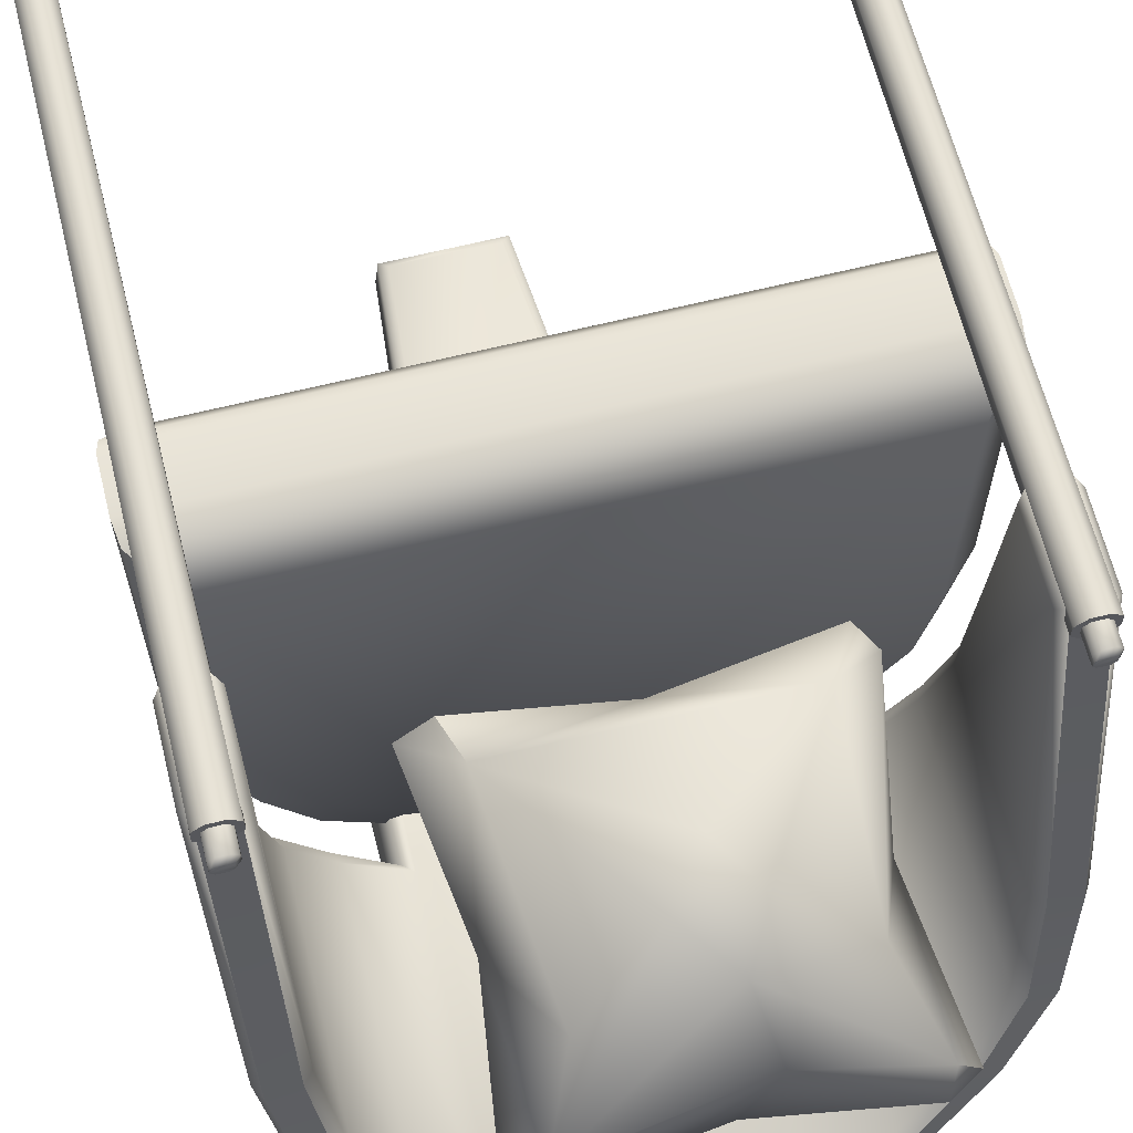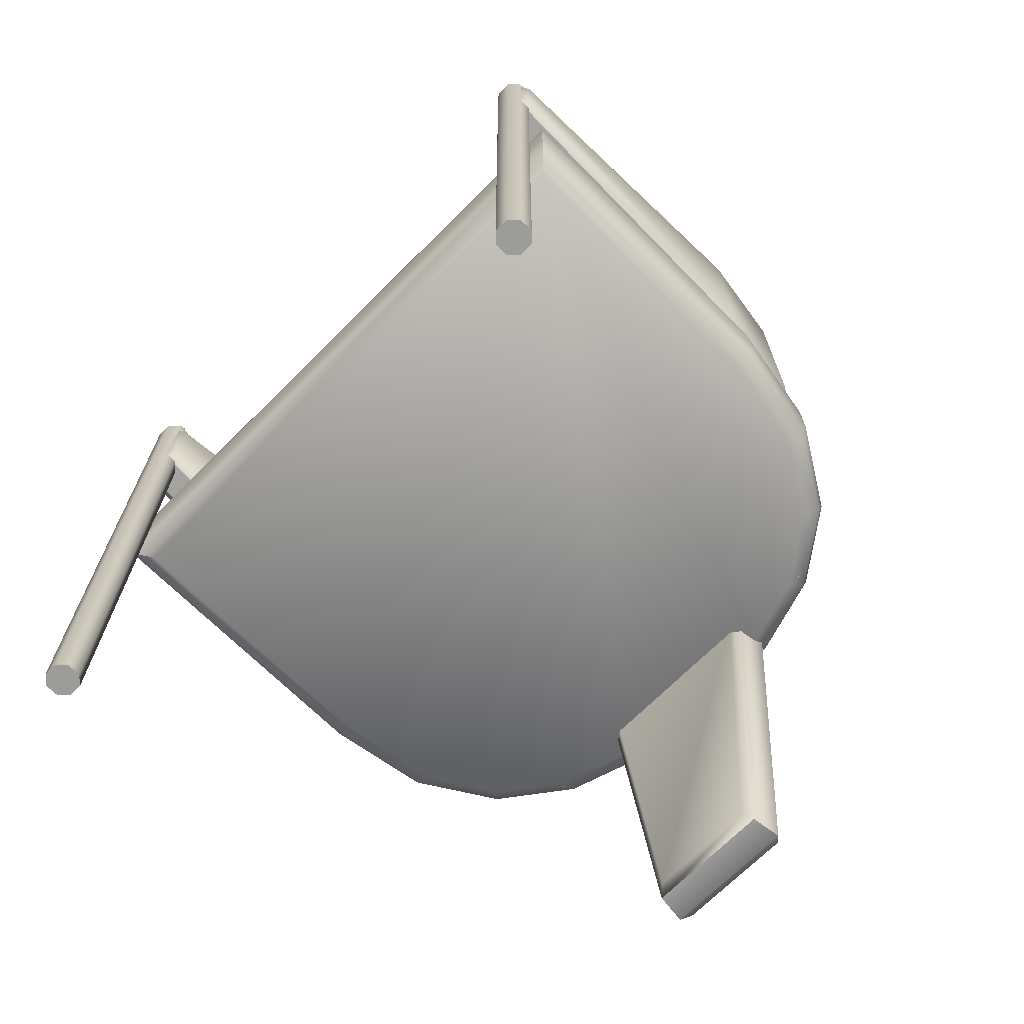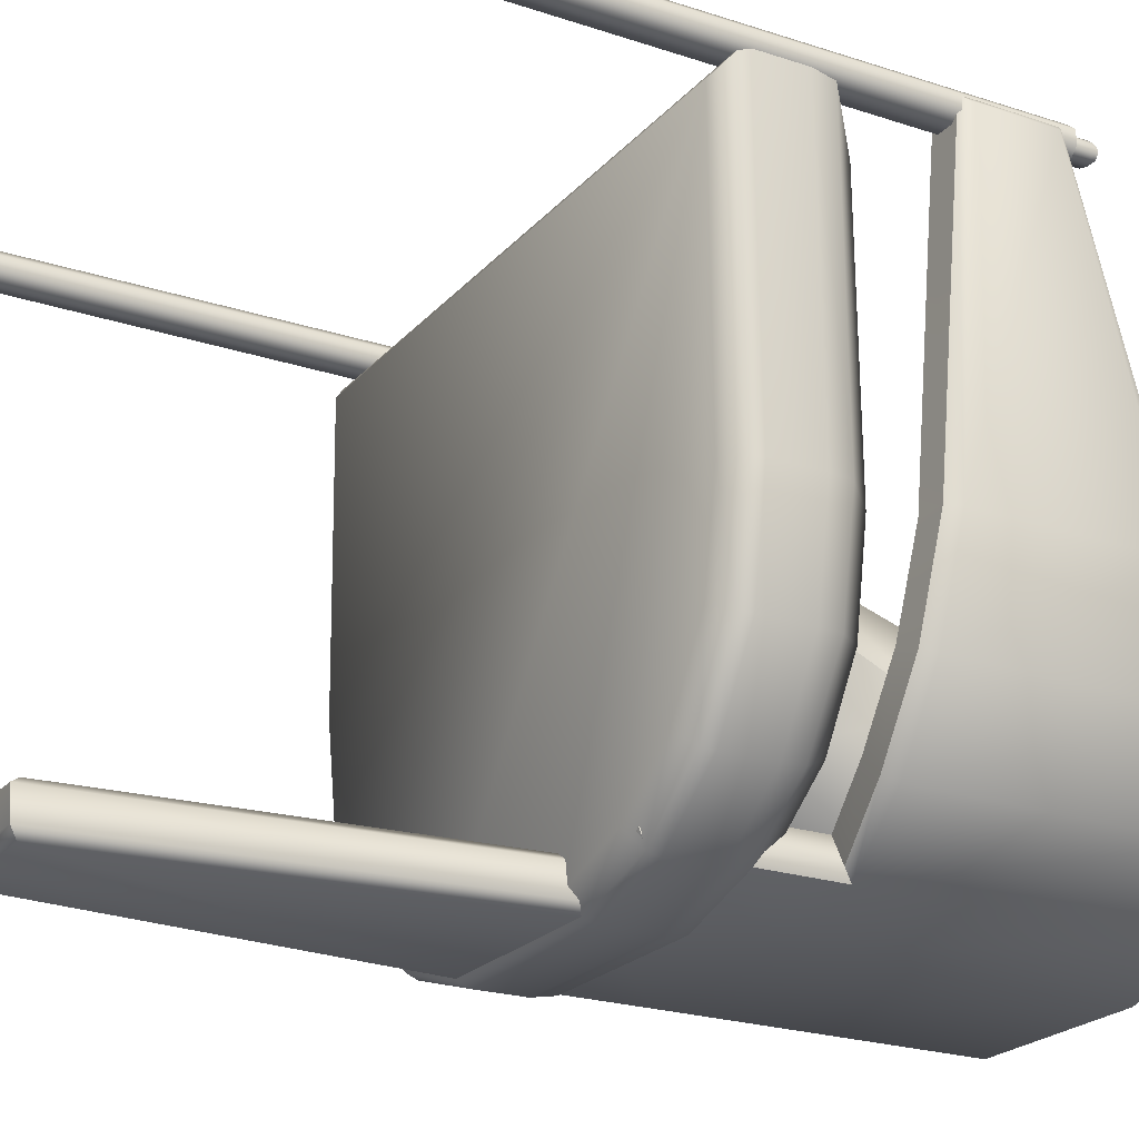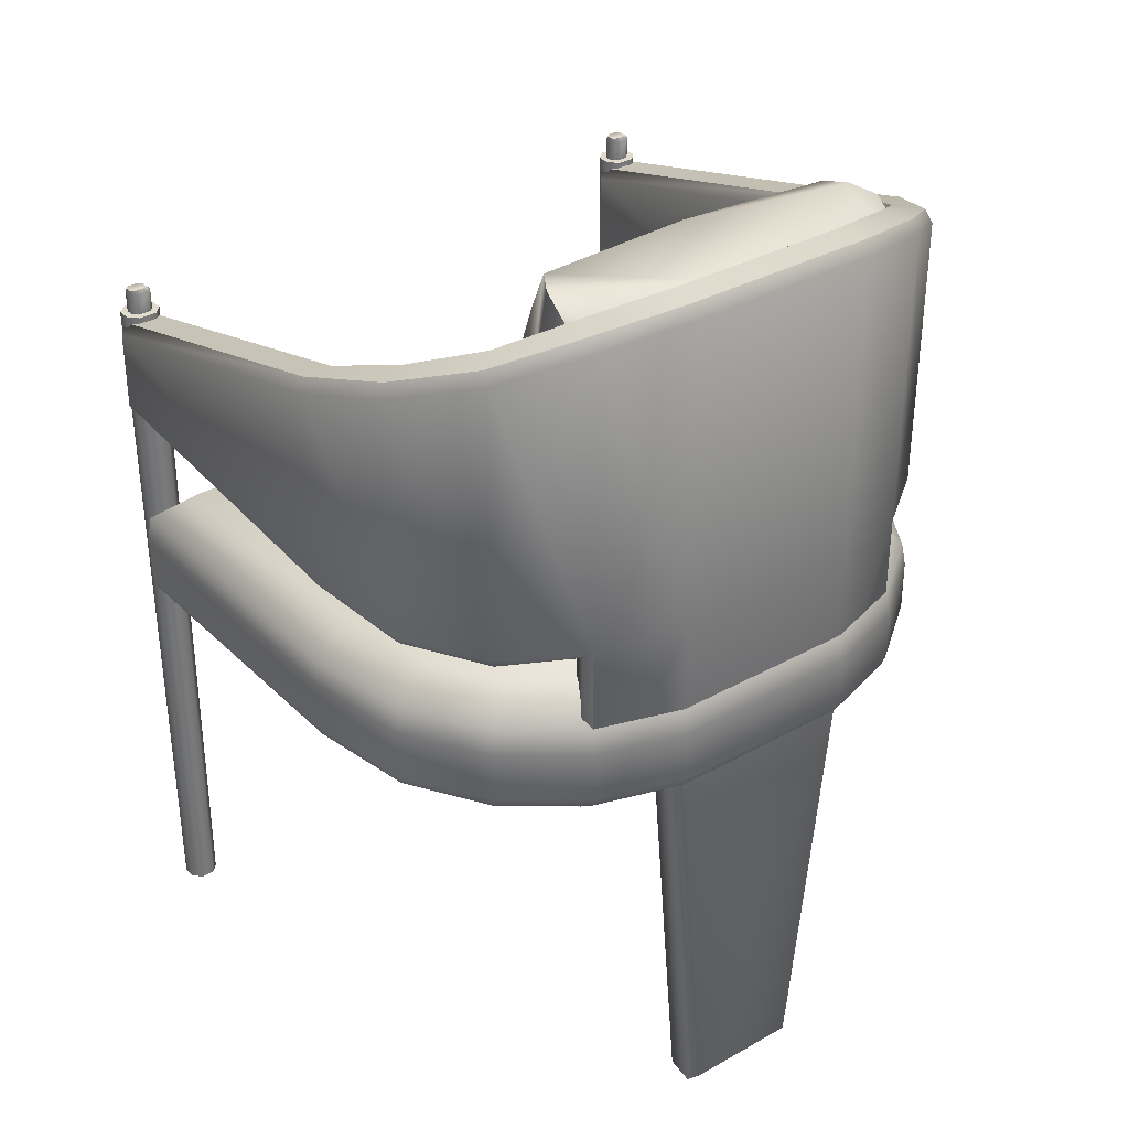
<metadata>
{"format":"obj","ext":"obj","renderer":"f3d","projection":"perspective","resolution":1024,"background":"white","views":[{"elev":64.7,"azim":165.9,"up":"+Z"},{"elev":-69.9,"azim":45.0,"up":"+Y"},{"elev":-22.5,"azim":60.4,"up":"+Z"},{"elev":33.9,"azim":142.8,"up":"+Y"}]}
</metadata>
<code>
o chair.018
v 1.503 -0.9236 1.353
v 1.501 -0.9108 -0.09401
v 0.4739 -0.9113 -1.317
v 0.8633 -0.9114 -1.195
v 1.19 -0.9115 -0.9532
v 1.415 -0.9114 -0.5901
v 1.421 -0.2636 1.254
v 1.419 -0.2516 -0.1132
v 0.449 -0.252 -1.269
v 0.8169 -0.2521 -1.154
v 1.125 -0.2522 -0.9249
v 1.338 -0.2521 -0.5818
v 1.613 -0.7823 -0.1032
v 1.61 -0.7956 1.46
v 1.522 -0.7828 -0.6303
v 0.491 -0.7824 -1.429
v 0.915 -0.7825 -1.297
v 1.274 -0.7827 -1.03
v 1.613 -0.5341 -0.1029
v 1.61 -0.5474 1.46
v 1.522 -0.5346 -0.6296
v 0.491 -0.5342 -1.429
v 0.915 -0.5343 -1.296
v 1.274 -0.5345 -1.03
v 1.592 -0.8376 -0.1016
v 1.595 -0.8509 1.445
v 1.502 -0.8381 -0.6228
v 0.4878 -0.8377 -1.408
v 0.9054 -0.8378 -1.278
v 1.258 -0.838 -1.016
v 1.592 -0.4186 -0.1009
v 1.595 -0.4318 1.446
v 1.502 -0.4191 -0.6221
v 0.4878 -0.4187 -1.408
v 0.9054 -0.4188 -1.277
v 1.258 -0.419 -1.015
v -1.454 -0.9236 1.353
v -1.451 -0.9108 -0.09401
v -0.4243 -0.9113 -1.317
v -0.8138 -0.9114 -1.195
v -1.14 -0.9115 -0.9532
v -1.366 -0.9114 -0.5901
v -1.372 -0.2636 1.254
v -1.369 -0.2516 -0.1132
v -0.3995 -0.252 -1.269
v -0.7674 -0.2521 -1.154
v -1.076 -0.2522 -0.9249
v -1.289 -0.2521 -0.5818
v -1.563 -0.7823 -0.1032
v -1.56 -0.7956 1.46
v -1.472 -0.7828 -0.6303
v -0.4415 -0.7824 -1.429
v -0.8654 -0.7825 -1.297
v -1.224 -0.7827 -1.03
v -1.564 -0.5341 -0.1029
v -1.56 -0.5474 1.46
v -1.472 -0.5346 -0.6296
v -0.4415 -0.5342 -1.429
v -0.8655 -0.5343 -1.296
v -1.224 -0.5345 -1.03
v -1.542 -0.8376 -0.1016
v -1.545 -0.8509 1.445
v -1.453 -0.8381 -0.6228
v -0.4383 -0.8377 -1.408
v -0.8558 -0.8378 -1.278
v -1.209 -0.838 -1.016
v -1.542 -0.4186 -0.1009
v -1.545 -0.4318 1.446
v -1.453 -0.4191 -0.6221
v -0.4383 -0.4187 -1.408
v -0.8559 -0.4188 -1.277
v -1.209 -0.419 -1.015
v -0.3112 1.337 -0.3464
v 0.6609 1.361 -1.047
v 0.8095 -0.211 -0.2038
v 0.7574 1.479 -0.7477
v 0.6105 1.426 -0.5295
v -0.9888 -0.234 -0.09664
v -1.095 1.398 -0.7704
v -0.97 -0.365 -0.4626
v -0.9287 1.265 -1.129
v 0.6006 -0.3422 -0.5446
v 0.7641 1.268 -1.029
v -0.9967 -0.2117 -0.633
v 0.4731 0.6698 -1.128
v 0.6026 -0.1993 -0.7093
v -0.9867 0.5352 -0.668
v -0.7837 0.9979 -0.2006
v -0.8285 0.0495 0.05992
v 0.6761 0.6038 -0.4741
v -0.7497 0.7232 -1.168
v -0.08835 0.6015 -1.34
v -0.2157 0.1602 -1.22
v 0.4391 1.064 -0.2037
v -0.2222 1.078 0.00648
v 0.01277 0.8153 0.146
v -0.352 0.382 -1.295
v 0.442 1.055 -1.204
v -0.1502 -0.1251 -0.1266
v -0.1472 -0.2427 -0.5528
v -0.1572 1.317 -0.9434
v -0.7227 -0.1863 -0.8066
v 0.08424 -0.05061 -1.011
v -0.1891 0.5616 0.1981
v -1.069 -0.08681 -0.0952
v -0.9284 1.496 -0.7507
v 0.637 -0.2159 -0.04807
v 0.06246 0.3252 -1.266
v -0.9634 1.418 -0.5439
v -0.373 0.8165 0.1231
v -1.044 1.245 -1.055
v 0.5688 0.0308 0.04284
v 1.555 -2.851 1.576
v 1.514 -2.851 1.617
v 1.447 -2.851 1.617
v 1.406 -2.851 1.576
v 1.514 -2.851 1.467
v 1.555 -2.851 1.509
v 1.406 -2.851 1.509
v 1.447 -2.851 1.467
v 1.535 0.6609 1.564
v 1.507 0.6609 1.59
v 1.426 0.6609 1.564
v 1.455 0.6609 1.59
v 1.45 0.6609 1.497
v 1.425 0.6609 1.523
v 1.536 0.6609 1.523
v 1.511 0.6609 1.497
v 1.569 0.6609 1.511
v 1.524 0.6609 1.464
v 1.437 0.6609 1.464
v 1.392 0.6609 1.511
v 1.394 0.6609 1.579
v 1.442 0.6609 1.622
v 1.519 0.6609 1.622
v 1.567 0.6609 1.579
v 1.535 0.7859 1.522
v 1.517 0.7859 1.503
v 1.467 0.7859 1.503
v 1.449 0.7859 1.522
v 1.45 0.7859 1.552
v 1.471 0.7859 1.571
v 1.513 0.7859 1.571
v 1.534 0.7859 1.552
v 1.536 0.7634 1.523
v 1.511 0.7634 1.497
v 1.45 0.7634 1.497
v 1.425 0.7634 1.523
v 1.426 0.7634 1.564
v 1.455 0.7634 1.59
v 1.507 0.7634 1.59
v 1.535 0.7634 1.564
v -1.31 0.5633 1.531
v -1.545 0.5633 1.532
v -1.315 0.9911 -0.08681
v -1.542 0.99 -0.1016
v 1.595 0.5633 1.532
v 1.359 0.5633 1.531
v 1.592 0.99 -0.1016
v 1.364 0.9911 -0.0868
v 1.339 1.233 -0.531
v 1.139 1.383 -0.8714
v 0.8358 1.533 -1.102
v 0.4645 1.601 -1.221
v -0.415 1.601 -1.221
v -0.7863 1.533 -1.102
v -1.09 1.383 -0.8714
v -1.29 1.233 -0.531
v -1.425 1.222 -0.5902
v -1.196 1.373 -0.9753
v -0.8523 1.527 -1.235
v -0.4373 1.601 -1.367
v 0.4869 1.601 -1.367
v 0.9018 1.527 -1.235
v 1.246 1.373 -0.9753
v 1.475 1.222 -0.5902
v -1.31 0.1714 1.537
v -1.545 0.1714 1.537
v -1.314 0.03845 -0.08223
v -1.542 0.0373 -0.09559
v 1.595 0.1714 1.537
v 1.359 0.1714 1.537
v 1.592 0.0373 -0.09559
v 1.364 0.03845 -0.08222
v -1.278 -0.08375 -0.5407
v 1.464 -0.08768 -0.5976
v 1.328 -0.08375 -0.5407
v 1.117 -0.09393 -0.8811
v 0.8537 -0.05038 -1.084
v 0.4521 0.01269 -1.176
v -0.4026 0.01269 -1.176
v -0.8042 -0.05038 -1.084
v -1.067 -0.09393 -0.8811
v -1.414 -0.08768 -0.5975
v -1.176 -0.09709 -0.982
v -0.8734 -0.04762 -1.217
v -0.4383 0.0111 -1.402
v 0.4878 0.0111 -1.402
v 0.923 -0.04762 -1.217
v 1.226 -0.09709 -0.982
v 0.8487 -0.8781 -1.084
v 0.4977 -0.8638 -1.209
v -0.4482 -0.8638 -1.209
v -0.7991 -0.8781 -1.084
v -0.8796 -0.8762 -1.211
v -0.4713 -0.8603 -1.356
v 0.5209 -0.8603 -1.356
v 0.9291 -0.8762 -1.211
v 0.3223 -2.86 -1.203
v -0.2728 -2.86 -1.203
v -0.2922 -2.858 -1.349
v 0.3418 -2.858 -1.349
v -1.505 0.6005 1.579
v -1.505 1.049 -0.08011
v -1.358 1.047 -0.07288
v -1.35 0.6 1.579
v 1.399 0.6 1.579
v 1.408 1.047 -0.07288
v 1.555 1.049 -0.08011
v 1.554 0.6005 1.579
v -1.241 1.179 -0.5332
v 1.502 1.163 -0.6228
v 1.291 1.179 -0.5332
v 1.093 1.329 -0.8555
v 0.8032 1.476 -1.072
v 0.4534 1.542 -1.181
v -0.4038 1.542 -1.181
v -0.7537 1.476 -1.072
v -1.044 1.329 -0.8555
v -1.453 1.163 -0.6228
v -1.209 1.315 -1.016
v -0.8559 1.468 -1.278
v -0.4383 1.541 -1.408
v 0.4878 1.541 -1.408
v 0.9054 1.468 -1.278
v 1.258 1.315 -1.016
v -1.505 0.1311 1.582
v -1.503 -0.02221 -0.08588
v -1.355 -0.02134 -0.07914
v -1.35 0.1311 1.582
v 1.399 0.1311 1.582
v 1.405 -0.02134 -0.07913
v 1.552 -0.02221 -0.08588
v 1.554 0.1311 1.582
v -1.24 -0.02337 -0.5312
v 1.502 -0.02849 -0.6168
v 1.289 -0.02337 -0.5312
v 1.089 -0.03315 -0.8535
v 0.7994 -0.00315 -1.068
v -0.7498 -0.00315 -1.068
v -1.04 -0.03315 -0.8535
v -1.453 -0.02849 -0.6168
v -1.209 -0.03801 -1.01
v -0.8559 -0.007435 -1.272
v 0.9054 -0.007435 -1.272
v 1.258 -0.03801 -1.01
v 0.7994 -0.8321 -1.066
v 0.4521 -0.8163 -1.174
v -0.4026 -0.8163 -1.174
v -0.7498 -0.8321 -1.066
v -0.8559 -0.8364 -1.27
v -0.4383 -0.8179 -1.401
v 0.4879 -0.8179 -1.401
v 0.9054 -0.8364 -1.27
v 0.2811 -2.814 -1.167
v -0.2316 -2.814 -1.167
v -0.253 -2.815 -1.394
v 0.3025 -2.815 -1.394
v -1.35 -2.851 1.576
v -1.392 -2.851 1.617
v -1.458 -2.851 1.617
v -1.5 -2.851 1.576
v -1.391 -2.851 1.467
v -1.35 -2.851 1.509
v -1.5 -2.851 1.509
v -1.459 -2.851 1.467
v -1.371 0.6609 1.564
v -1.399 0.6609 1.59
v -1.479 0.6609 1.564
v -1.451 0.6609 1.59
v -1.455 0.6609 1.497
v -1.481 0.6609 1.523
v -1.369 0.6609 1.523
v -1.395 0.6609 1.497
v -1.336 0.6609 1.511
v -1.381 0.6609 1.464
v -1.469 0.6609 1.464
v -1.514 0.6609 1.511
v -1.511 0.6609 1.579
v -1.464 0.6609 1.622
v -1.386 0.6609 1.622
v -1.339 0.6609 1.579
v -1.371 0.7859 1.522
v -1.389 0.7859 1.503
v -1.438 0.7859 1.503
v -1.457 0.7859 1.522
v -1.456 0.7859 1.552
v -1.435 0.7859 1.571
v -1.393 0.7859 1.571
v -1.372 0.7859 1.552
v -1.369 0.7634 1.523
v -1.395 0.7634 1.497
v -1.455 0.7634 1.497
v -1.481 0.7634 1.523
v -1.479 0.7634 1.564
v -1.451 0.7634 1.59
v -1.399 0.7634 1.59
v -1.371 0.7634 1.564
f 43 68 32 7
f 1 37 38 42 41 40 39 3 4 5 6 2
f 17 16 22 23
f 13 15 21 19
f 18 17 23 24
f 15 18 24 21
f 52 58 22 16
f 14 13 19 20
f 1 2 25 26
f 2 6 27 25
f 4 3 28 29
f 5 4 29 30
f 6 5 30 27
f 50 62 26 14
f 8 7 32 31
f 12 8 31 33
f 58 70 34 22
f 9 10 35 34
f 10 11 36 35
f 11 12 33 36
f 13 14 26 25
f 15 13 25 27
f 16 17 29 28
f 17 18 30 29
f 18 15 27 30
f 20 19 31 32
f 19 21 33 31
f 23 22 34 35
f 24 23 35 36
f 21 24 36 33
f 34 70 45 9
f 9 45 46 47 48 44 43 7 8 12 11 10
f 32 68 56 20
f 26 62 37 1
f 39 64 28 3
f 28 64 52 16
f 53 59 58 52
f 49 55 57 51
f 54 60 59 53
f 51 57 60 54
f 50 56 55 49
f 37 62 61 38
f 38 61 63 42
f 40 65 64 39
f 41 66 65 40
f 42 63 66 41
f 44 67 68 43
f 48 69 67 44
f 45 70 71 46
f 46 71 72 47
f 47 72 69 48
f 49 61 62 50
f 51 63 61 49
f 52 64 65 53
f 53 65 66 54
f 54 66 63 51
f 56 68 67 55
f 55 67 69 57
f 59 71 70 58
f 60 72 71 59
f 57 69 72 60
f 20 56 50 14
f 82 86 75
f 78 89 105
f 105 88 87
f 82 103 86
f 106 73 101
f 79 109 106
f 107 82 75
f 101 74 98
f 92 98 85
f 98 83 85
f 87 79 111
f 73 106 109
f 95 109 88
f 90 83 76
f 74 76 83
f 90 94 112
f 104 96 110
f 95 77 73
f 96 77 95
f 87 91 84
f 84 97 102
f 91 111 81
f 92 81 98
f 97 81 92
f 78 80 99
f 101 76 74
f 84 102 80
f 100 102 82
f 75 112 107
f 96 104 112
f 107 112 99
f 99 112 89
f 80 78 105 84
f 99 89 78
f 111 79 106 81
f 87 84 105
f 82 107 99 100
f 101 81 106
f 87 88 109 79
f 74 83 98
f 108 85 86
f 92 85 108
f 103 108 86
f 77 94 90 76
f 90 75 86 85
f 73 109 95
f 110 88 89
f 95 88 110
f 104 110 89
f 89 88 105
f 83 90 85
f 94 96 112
f 95 110 96
f 101 73 77 76
f 94 77 96
f 91 97 84
f 97 108 93
f 97 93 102
f 93 108 103
f 92 108 97
f 87 111 91
f 91 81 97
f 81 101 98
f 99 80 100
f 102 100 80
f 93 103 102
f 102 103 82
f 90 112 75
f 104 89 112
f 122 121 152 151
f 133 116 115 134
f 131 120 119 132
f 129 118 117 130
f 115 116 119 120 117 118 113 114
f 120 131 130 117
f 116 133 132 119
f 114 135 134 115
f 118 129 136 113
f 113 136 135 114
f 128 127 129 130
f 125 128 130 131
f 126 125 131 132
f 123 126 132 133
f 124 123 133 134
f 122 124 134 135
f 127 121 136 129
f 121 122 135 136
f 137 138 139 140 141 142 143 144
f 124 122 151 150
f 126 123 149 148
f 128 125 147 146
f 121 127 145 152
f 123 124 150 149
f 125 126 148 147
f 127 128 146 145
f 138 137 145 146
f 139 138 146 147
f 140 139 147 148
f 141 140 148 149
f 142 141 149 150
f 143 142 150 151
f 137 144 152 145
f 144 143 151 152
f 213 216 215 214
f 218 219 176 161
f 217 220 219 218
f 161 176 175 162
f 162 175 174 163
f 163 174 173 164
f 164 173 172 165
f 165 172 171 166
f 166 171 170 167
f 167 170 169 168
f 168 169 214 215
f 237 238 239 240
f 242 187 186 243
f 241 242 243 244
f 187 188 200 186
f 188 189 199 200
f 254 197 262 261
f 198 255 264 263
f 190 191 259 258
f 192 193 195 196
f 193 185 194 195
f 185 239 238 194
f 234 198 197 233
f 213 237 240 216
f 228 250 191 227
f 155 179 245 221
f 235 255 198 234
f 229 251 250 228
f 159 183 246 222
f 236 256 255 235
f 156 180 178 154
f 221 245 251 229
f 223 247 184 160
f 222 246 256 236
f 153 177 179 155
f 230 252 180 156
f 224 248 247 223
f 217 241 244 220
f 231 253 252 230
f 225 249 248 224
f 232 254 253 231
f 226 190 249 225
f 160 184 182 158
f 233 197 254 232
f 227 191 190 226
f 157 181 183 159
f 201 202 207 208
f 207 202 209 212
f 203 204 205 206
f 199 189 201 208
f 191 250 260 259
f 249 190 258 257
f 197 198 263 262
f 192 196 205 204
f 209 210 211 212
f 258 259 266 265
f 203 206 211 210
f 262 263 268 267
f 213 214 156 154
f 215 216 153 155
f 217 218 160 158
f 219 220 157 159
f 168 215 155 221
f 176 219 159 222
f 218 161 223 160
f 161 162 224 223
f 162 163 225 224
f 163 164 226 225
f 164 165 227 226
f 165 166 228 227
f 166 167 229 228
f 167 168 221 229
f 214 169 230 156
f 169 170 231 230
f 170 171 232 231
f 171 172 233 232
f 172 173 234 233
f 173 174 235 234
f 174 175 236 235
f 175 176 222 236
f 238 237 178 180
f 240 239 179 177
f 242 241 182 184
f 244 243 183 181
f 239 185 245 179
f 243 186 246 183
f 187 242 184 247
f 188 187 247 248
f 189 188 248 249
f 193 192 250 251
f 185 193 251 245
f 194 238 180 252
f 195 194 252 253
f 196 195 253 254
f 200 199 255 256
f 186 200 256 246
f 216 240 177 153
f 237 213 154 178
f 220 244 181 157
f 241 217 158 182
f 202 201 257 258
f 204 203 259 260
f 206 205 261 262
f 208 207 263 264
f 199 208 264 255
f 205 196 254 261
f 201 189 249 257
f 192 204 260 250
f 210 209 265 266
f 212 211 267 268
f 209 202 258 265
f 207 212 268 263
f 203 210 266 259
f 211 206 262 267
f 279 280 306 305
f 289 272 271 290
f 287 276 275 288
f 285 274 273 286
f 271 272 275 276 273 274 269 270
f 276 287 286 273
f 272 289 288 275
f 270 291 290 271
f 274 285 292 269
f 269 292 291 270
f 284 283 285 286
f 281 284 286 287
f 282 281 287 288
f 279 282 288 289
f 280 279 289 290
f 278 280 290 291
f 283 277 292 285
f 277 278 291 292
f 293 294 295 296 297 298 299 300
f 281 282 304 303
f 283 284 302 301
f 278 277 308 307
f 280 278 307 306
f 282 279 305 304
f 284 281 303 302
f 277 283 301 308
f 294 293 301 302
f 295 294 302 303
f 296 295 303 304
f 297 296 304 305
f 298 297 305 306
f 299 298 306 307
f 293 300 308 301
f 300 299 307 308

</code>
